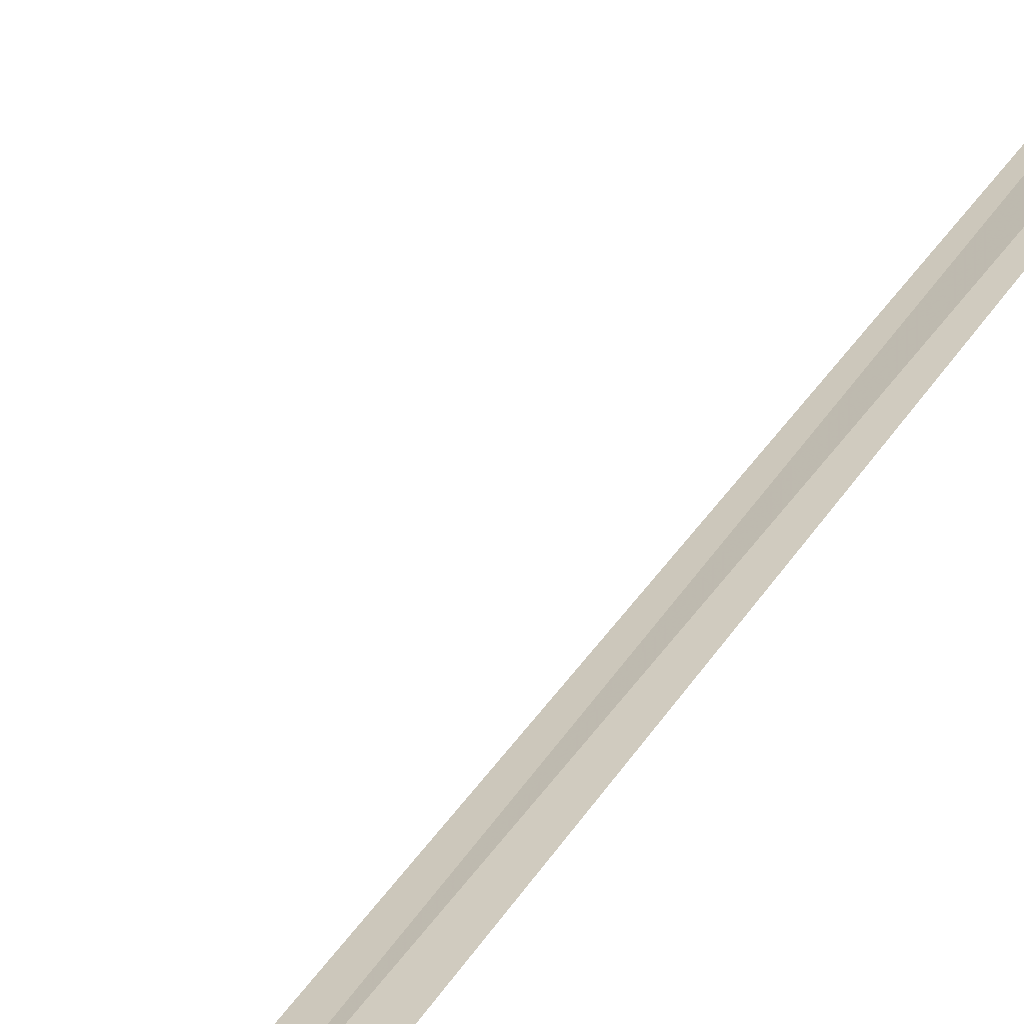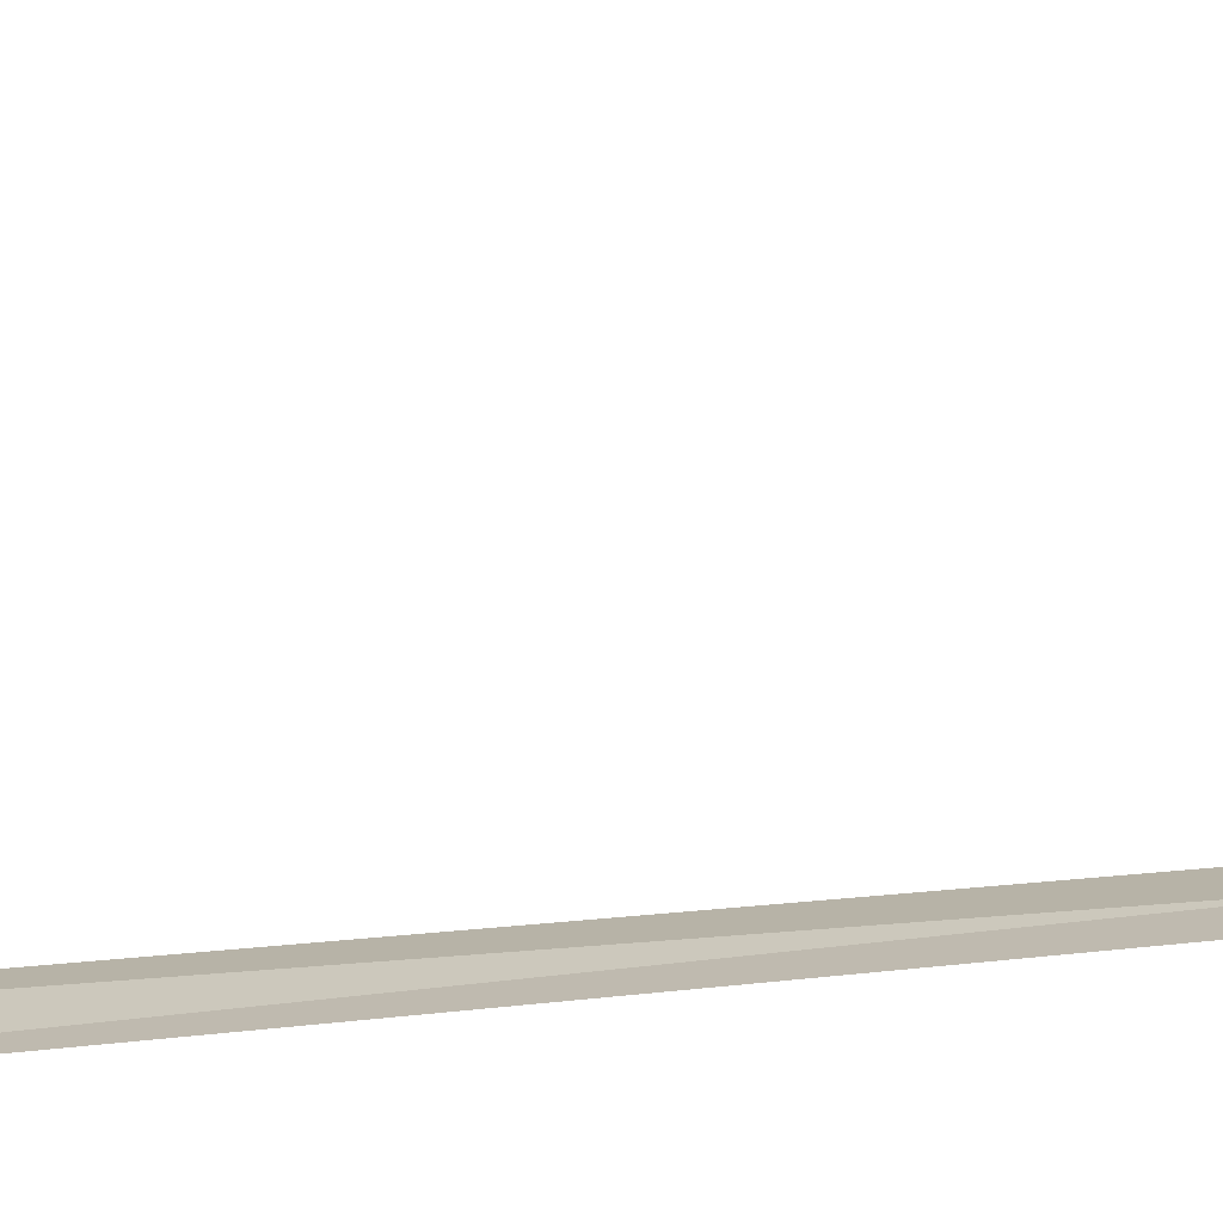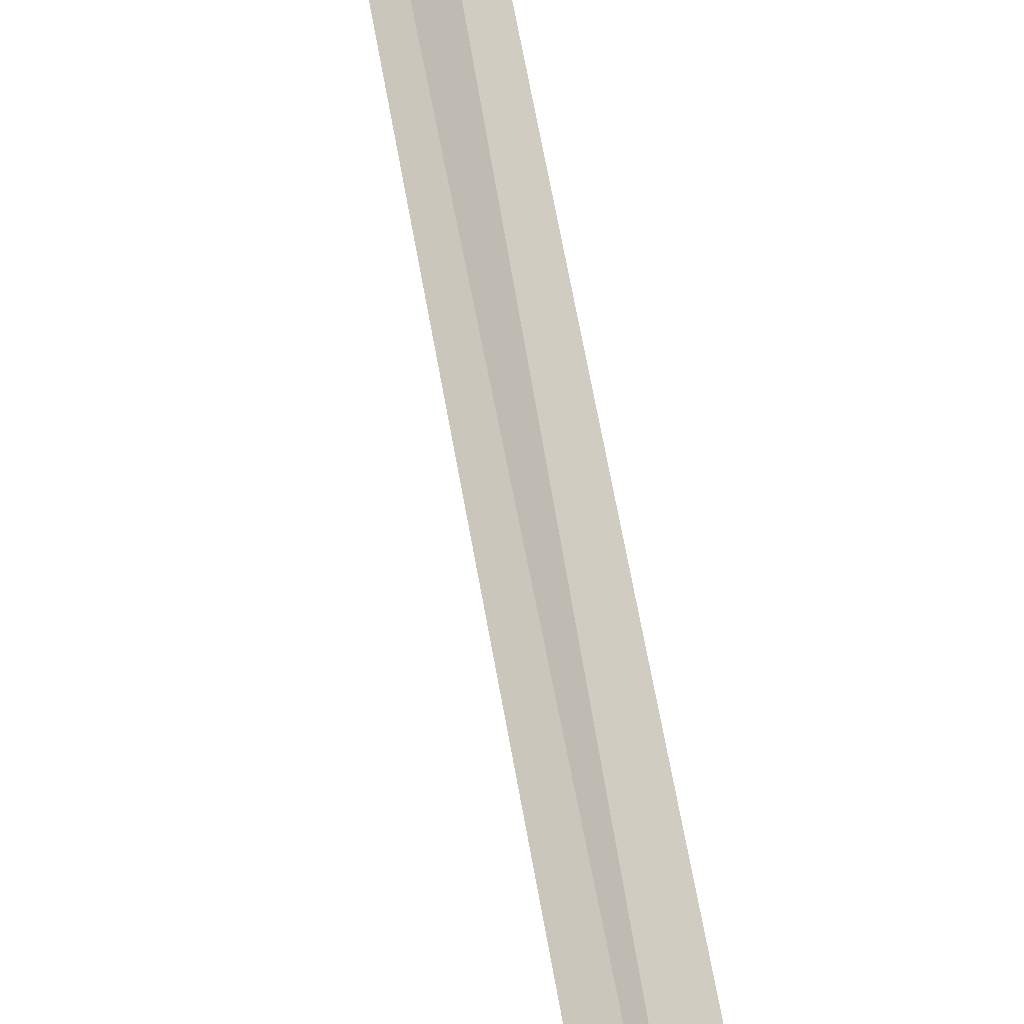
<metadata>
{"format":"obj","ext":"obj","renderer":"f3d","projection":"perspective","resolution":1024,"background":"white","views":[{"elev":32.6,"azim":28.2,"up":"+Y"},{"elev":2.8,"azim":-144.0,"up":"+Y"},{"elev":70.2,"azim":-7.6,"up":"+Y"}]}
</metadata>
<code>
v 108.1 85.99 7.323
v 108.1 86.01 7.223
v 108.1 86.03 7.383
v 107.8 86.01 2.723
v 108 85.97 7.103
v 107.8 86.61 9.143
v 107.8 86.49 9.003
v 108 85.95 7.405
v 107.9 86.06 2.985
f 1 3 2
f 1 4 5
f 1 7 6
f 1 8 7
f 1 9 4
f 1 2 9
f 1 6 3
f 1 5 8

</code>
